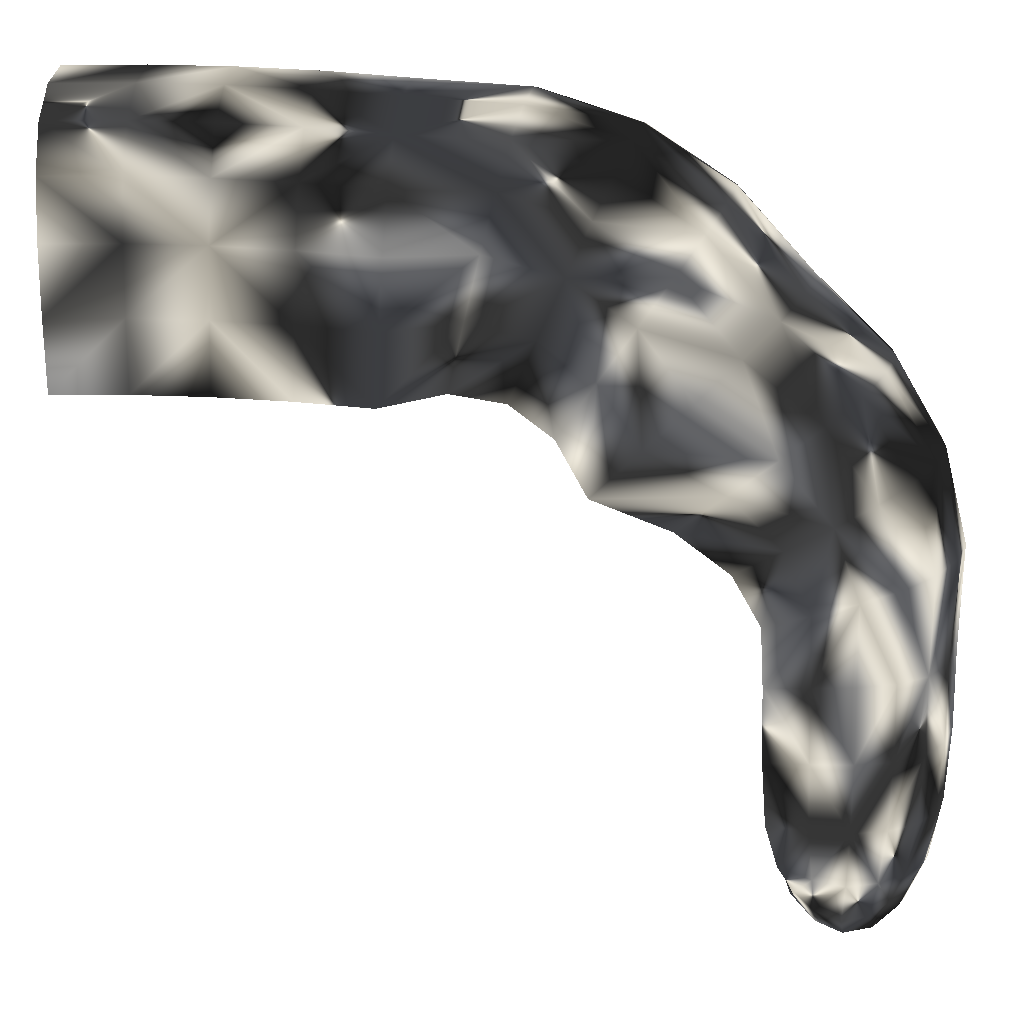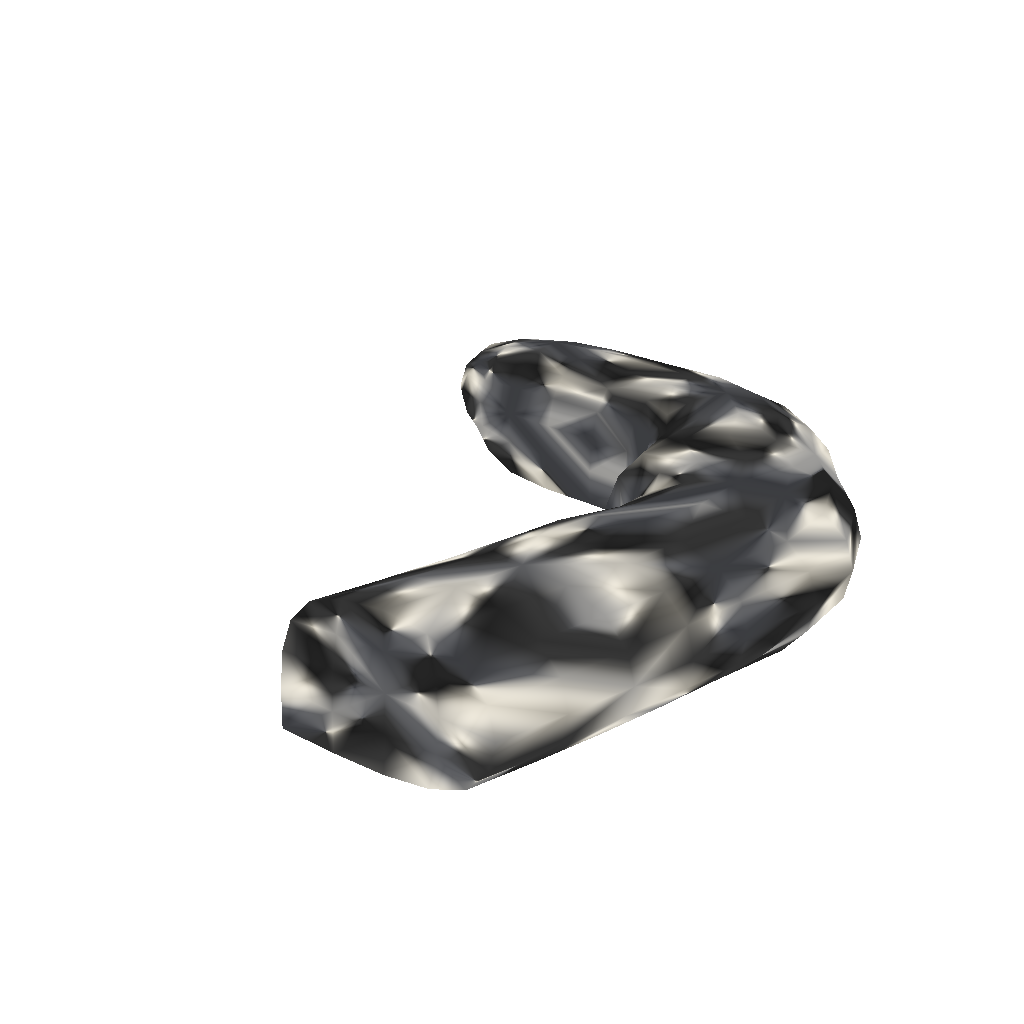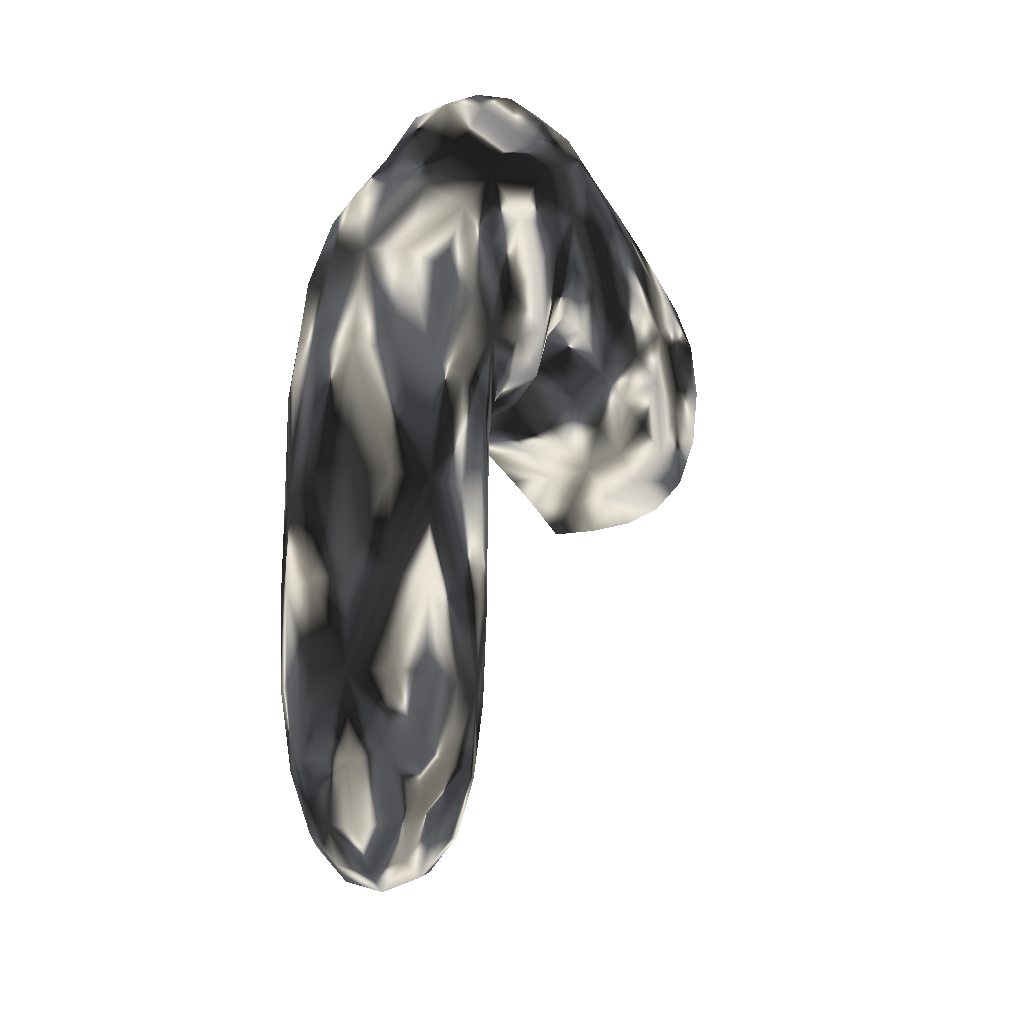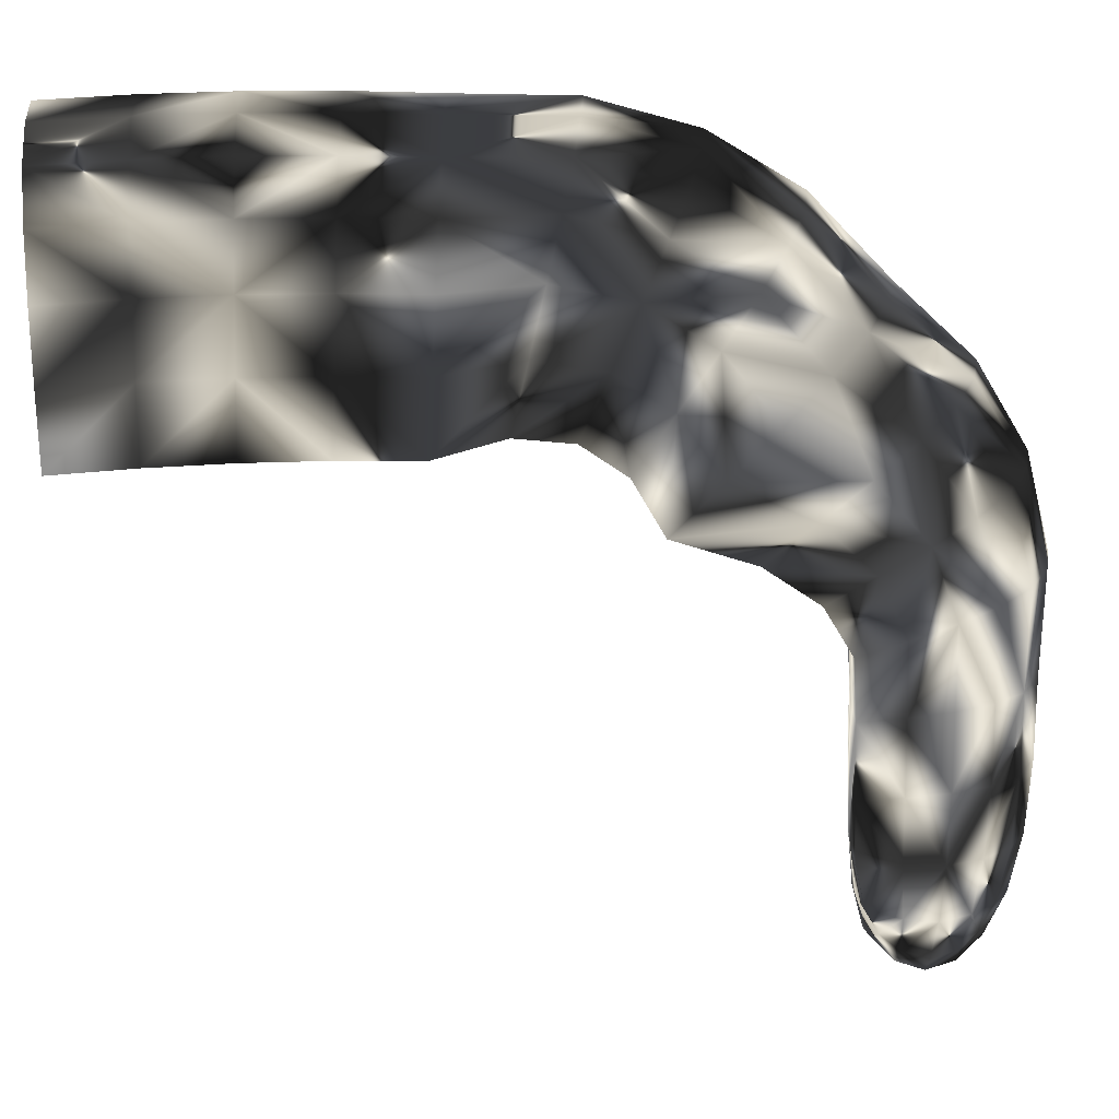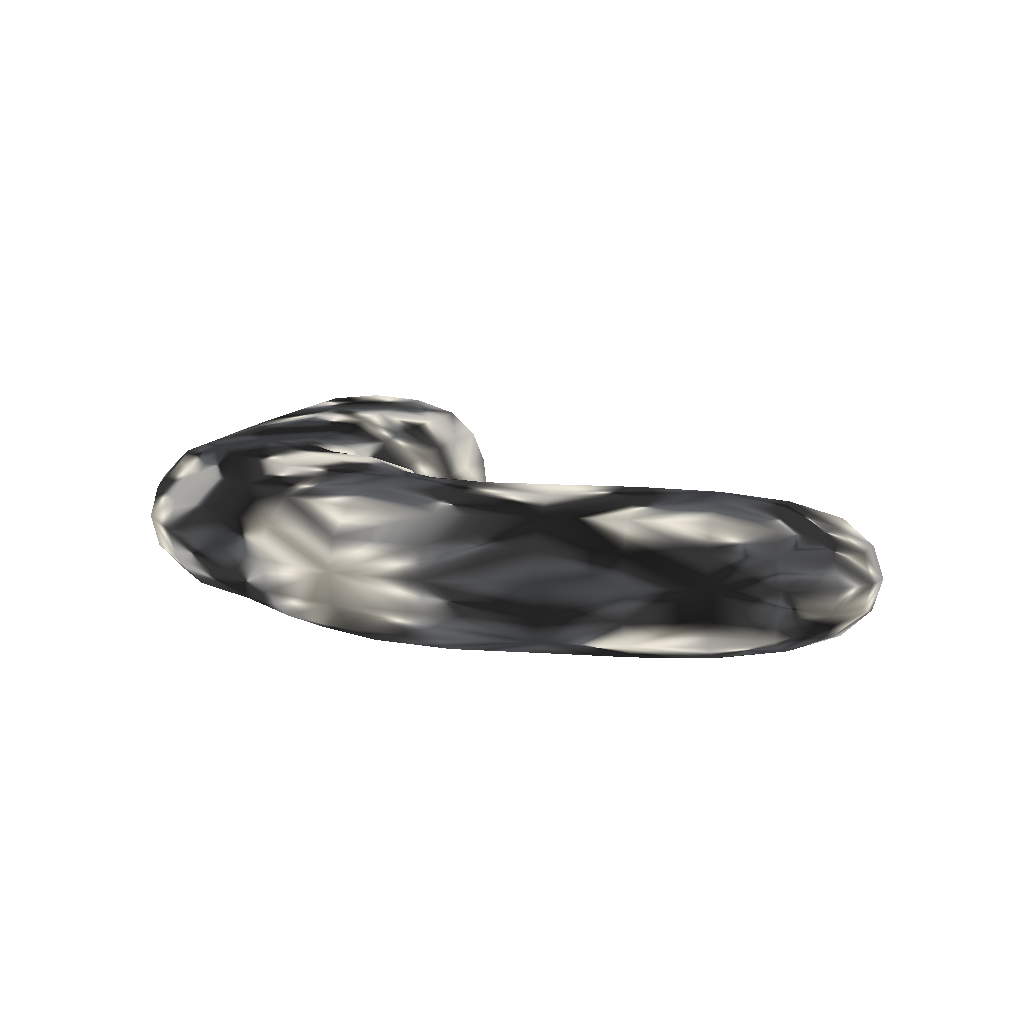
<metadata>
{"format":"obj","ext":"obj","renderer":"f3d","projection":"perspective","resolution":1024,"background":"white","views":[{"elev":23.2,"azim":-167.4,"up":"+Y"},{"elev":19.8,"azim":135.0,"up":"+Z"},{"elev":-18.1,"azim":-72.3,"up":"+Y"},{"elev":24.3,"azim":179.6,"up":"+Y"},{"elev":9.1,"azim":-79.3,"up":"+Z"}]}
</metadata>
<code>
g Skin
v 6.893 9.835 -1e-06
v 6.896 9.727 0.375
v 7.87 9.806 -1e-06
v 6.896 9.727 -0.375
v 5.927 9.837 -1e-06
v 5.931 9.729 0.375
v 7.872 9.697 0.375
v 7.872 9.697 -0.375
v 5.931 9.729 -0.375
v 6.942 8.16 -0.9688
v 6.921 8.862 -0.875
v 7.895 8.121 -0.9688
v 6.966 7.35 -1
v 6 8.172 -0.9688
v 5.969 8.87 -0.875
v 7.884 8.827 -0.875
v 7.907 7.305 -1
v 6.036 7.366 -1
v 6.989 6.539 -0.03125
v 6.991 6.485 -0.5
v 7.918 6.49 -0.03125
v 6.985 6.701 0.375
v 6.072 6.561 -0.03125
v 6.074 6.507 -0.5
v 7.919 6.436 -0.5
v 7.916 6.653 0.375
v 6.064 6.722 0.375
v 6.94 8.214 0.9375
v 6.959 7.566 0.875
v 7.894 8.175 0.9375
v 6.921 8.862 0.875
v 5.998 8.226 0.9375
v 6.026 7.581 0.875
v 7.903 7.523 0.875
v 7.884 8.827 0.875
v 5.969 8.87 0.875
v 0 0.2279 -0
v 0 0.3385 -0.3507
v 0.3507 0.3385 0
v -0 0.3385 0.3507
v -0.3507 0.3385 -0
v -0.3264 0.4427 -0.3264
v 0.3264 0.4427 -0.3264
v 0.3264 0.4427 0.3264
v -0.3264 0.4427 0.3264
v 8.859 8.102 -0.003907
v 8.859 8.081 -0.4844
v 8.859 8.929 -1e-06
v 8.859 8.109 0.4687
v 8.859 7.261 -0.01563
v 8.859 7.234 -0.5
v 8.859 8.874 -0.4375
v 8.859 8.874 0.4375
v 8.859 7.343 0.4375
v -0.08145 1.979 0.908
v 0.2852 1.972 0.8472
v -0.08424 2.847 0.9375
v -0.4475 2.008 0.8472
v -0.05138 1.239 0.8194
v 0.2772 1.276 0.7639
v 0.2962 2.819 0.875
v -0.4647 2.876 0.875
v -0.3787 1.292 0.7639
v 0.2691 5.6 0.9375
v 0.6714 5.358 0.875
v 0.8672 6.301 0.9375
v -0.1332 5.841 0.875
v -0.0398 4.758 0.9375
v 0.3525 4.618 0.875
v 1.279 5.959 0.875
v 0.4549 6.644 0.875
v -0.4321 4.898 0.875
v 3.128 8.116 0.9375
v 3.359 7.574 0.875
v 4.027 8.308 0.9375
v 2.897 8.657 0.875
v 2.37 7.633 0.9375
v 2.697 7.141 0.875
v 4.161 7.717 0.875
v 3.892 8.899 0.875
v 2.044 8.126 0.875
v 0.863 1.931 -0.02734
v 0.8848 1.941 -0.4722
v 0.8987 2.774 -0.03125
v 0.7743 1.947 0.3628
v 0.7878 1.217 -0.01562
v 0.7797 1.263 -0.3889
v 0.9304 2.771 -0.5
v 0.8035 2.781 0.375
v 0.7169 1.265 0.3264
v 1.308 4.976 -0.03125
v 1.342 4.956 -0.5
v 1.932 5.416 -0.03125
v 1.208 5.036 0.375
v 0.9737 4.396 -0.03125
v 1.006 4.385 -0.5
v 1.967 5.387 -0.5
v 1.829 5.502 0.375
v 0.8756 4.431 0.375
v 3.724 6.716 -0.03125
v 3.743 6.671 -0.5
v 4.374 6.782 -0.03125
v 3.666 6.852 0.375
v 3.214 6.361 -0.03125
v 3.241 6.32 -0.5
v 4.385 6.732 -0.5
v 4.34 6.929 0.375
v 3.133 6.484 0.375
v -0.05384 1.977 -0.9353
v -0.4475 2.008 -0.8472
v -0.05253 2.845 -0.9688
v 0.3957 1.966 -0.9566
v -0.03568 1.238 -0.8351
v -0.3787 1.292 -0.7639
v -0.4647 2.876 -0.875
v 0.4231 2.809 -1
v 0.3401 1.274 -0.8264
v 0.3026 5.58 -0.9688
v -0.1332 5.841 -0.875
v 0.9015 6.273 -0.9688
v 0.8055 5.278 -1
v -0.007108 4.746 -0.9688
v -0.4321 4.898 -0.875
v 0.455 6.644 -0.875
v 1.417 5.844 -1
v 0.4833 4.571 -1
v 3.147 8.07 -0.9688
v 2.897 8.657 -0.875
v 4.038 8.259 -0.9688
v 3.436 7.393 -1
v 2.398 7.592 -0.9688
v 2.044 8.126 -0.875
v 3.892 8.899 -0.875
v 4.206 7.52 -1
v 2.806 6.977 -1
v -0.9983 2.025 -0
v -0.9366 2.033 0.3628
v -1.035 2.919 -1e-06
v -0.9366 2.033 -0.3628
v -0.8748 1.26 -0
v -0.8183 1.303 0.3264
v -0.972 2.914 0.375
v -0.972 2.914 -0.375
v -0.8184 1.303 -0.3264
v -0.7367 6.203 -1e-06
v -0.6696 6.163 0.375
v -0.1634 7.158 -1e-06
v -0.6696 6.163 -0.375
v -1.021 5.107 -1e-06
v -0.9552 5.084 0.375
v -0.09473 7.101 0.375
v -0.09471 7.101 -0.375
v -0.9552 5.084 -0.375
v 2.551 9.47 -1e-06
v 2.59 9.379 0.375
v 3.69 9.786 -1e-06
v 2.59 9.379 -0.375
v 1.554 8.864 -1e-06
v 1.608 8.782 0.375
v 3.713 9.687 0.375
v 3.713 9.687 -0.375
v 1.608 8.782 -0.375
v -0.599 0.752 -0.3021
v -0.6432 0.6689 -0
v -0.599 0.752 0.3021
v 5.946 9.407 0.6875
v 6.905 9.403 0.6875
v 7.876 9.371 0.6875
v 8.859 9.64 0.375
v 8.859 9.749 -1e-06
v 8.859 9.64 -0.375
v -0.7818 2.9 -0.6875
v -0.7527 2.035 -0.6654
v -0.652 1.345 -0.599
v 0.3177 0.752 -0.6146
v 0.003906 0.6689 -0.6471
v -0.3021 0.752 -0.599
v 8.859 8.765 -0.875
v 8.859 8.054 -0.9688
v 8.859 7.234 -1
v 0.9304 2.771 -1
v 0.8733 1.965 -0.9444
v 0.7322 1.355 -0.7778
v 0.599 0.752 0.3021
v 0.6471 0.6689 -0.003906
v 0.6146 0.752 -0.3177
v 8.859 6.359 -0.5
v 8.859 6.413 -0.03125
v 8.859 6.578 0.375
v 0.6132 2.795 0.6875
v 0.591 1.967 0.6654
v 0.5518 1.314 0.599
v -0.3021 0.752 0.599
v -0 0.6689 0.6432
v 0.3021 0.752 0.599
v 8.859 7.453 0.875
v 8.859 8.109 0.9375
v 8.859 8.765 0.875
v -0.6519 1.345 0.599
v -0.7526 2.035 0.6654
v -0.7817 2.9 0.6875
v -0.759 5.014 0.6875
v -0.4685 6.042 0.6875
v 0.1114 6.929 0.6875
v 1.772 8.536 0.6875
v 2.705 9.109 0.6875
v 3.78 9.392 0.6875
v 7.876 9.371 -0.6875
v 6.905 9.403 -0.6875
v 5.946 9.407 -0.6875
v 3.78 9.392 -0.6875
v 2.705 9.109 -0.6875
v 1.772 8.536 -0.6875
v 0.1114 6.929 -0.6875
v -0.4685 6.042 -0.6875
v -0.759 5.014 -0.6875
v 7.919 6.436 -1
v 6.991 6.485 -1
v 6.074 6.507 -1
v 4.385 6.732 -1
v 3.743 6.671 -1
v 3.241 6.32 -1
v 1.967 5.388 -1
v 1.342 4.956 -1
v 1.006 4.385 -1
v 7.911 6.979 0.6875
v 6.975 7.025 0.6875
v 6.05 7.044 0.6875
v 4.273 7.225 0.6875
v 3.551 7.123 0.6875
v 2.969 6.73 0.6875
v 1.623 5.673 0.6875
v 1.007 5.157 0.6875
v 0.6794 4.501 0.6875
v 0.3244 3.736 0.875
v -0.05786 3.774 0.9375
v -0.4401 3.812 0.875
v 2.175 6.419 0.875
v 1.753 6.863 0.9375
v 1.331 7.306 0.875
v 5.105 7.569 0.875
v 5.067 8.21 0.9375
v 5.029 8.851 0.875
v 0.9616 3.673 -0.5
v 0.9297 3.676 -0.03125
v 0.8341 3.685 0.375
v 2.879 5.68 -0.5
v 2.844 5.717 -0.03125
v 2.738 5.828 0.375
v 5.168 6.502 -0.5
v 5.165 6.555 -0.03125
v 5.155 6.715 0.375
v -0.4402 3.812 -0.875
v -0.02601 3.771 -0.9688
v 0.4519 3.723 -1
v 1.331 7.306 -0.875
v 1.788 6.826 -0.9688
v 2.316 6.271 -1
v 5.029 8.85 -0.875
v 5.07 8.157 -0.9688
v 5.117 7.356 -1
v -0.9498 3.863 0.375
v -1.014 3.869 -1e-06
v -0.9499 3.863 -0.375
v 0.7679 7.897 0.375
v 0.6976 7.971 -1e-06
v 0.7679 7.897 -0.375
v 4.978 9.705 0.375
v 4.972 9.811 -1e-06
v 4.978 9.705 -0.375
v -0.5093 0.9201 0.5093
v 8.859 9.312 0.6875
v -0.5093 0.9201 -0.5093
v 8.859 9.312 -0.6875
v 0.5093 0.9201 0.5093
v 8.859 6.906 0.6875
v 0.5509 0.9201 -0.5509
v 8.859 6.359 -1
v -0.7587 3.844 0.6875
v 0.979 7.676 0.6875
v 4.997 9.384 0.6875
v 4.997 9.384 -0.6875
v 0.979 7.676 -0.6875
v -0.7588 3.844 -0.6875
v 5.168 6.502 -1
v 2.879 5.68 -1
v 0.9616 3.673 -1
v 5.136 7.036 0.6875
v 2.527 6.05 0.6875
v 0.643 3.704 0.6875
f 1 5 6 2
f 2 6 166 167
f 5 269 268 6
f 6 268 281 166
f 1 2 7 3
f 3 7 169 170
f 2 167 168 7
f 7 168 272 169
f 1 3 8 4
f 4 8 208 209
f 3 170 171 8
f 8 171 274 208
f 1 4 9 5
f 5 9 270 269
f 4 209 210 9
f 9 210 282 270
f 10 14 15 11
f 11 15 210 209
f 14 260 259 15
f 15 259 282 210
f 10 11 16 12
f 12 16 178 179
f 11 209 208 16
f 16 208 274 178
f 10 12 17 13
f 13 17 217 218
f 12 179 180 17
f 17 180 278 217
f 10 13 18 14
f 14 18 261 260
f 13 218 219 18
f 18 219 285 261
f 19 23 24 20
f 20 24 219 218
f 23 251 250 24
f 24 250 285 219
f 19 20 25 21
f 21 25 187 188
f 20 218 217 25
f 25 217 278 187
f 19 21 26 22
f 22 26 226 227
f 21 188 189 26
f 26 189 276 226
f 19 22 27 23
f 23 27 252 251
f 22 227 228 27
f 27 228 288 252
f 28 32 33 29
f 29 33 228 227
f 32 242 241 33
f 33 241 288 228
f 28 29 34 30
f 30 34 196 197
f 29 227 226 34
f 34 226 276 196
f 28 30 35 31
f 31 35 168 167
f 30 197 198 35
f 35 198 272 168
f 28 31 36 32
f 32 36 243 242
f 31 167 166 36
f 36 166 281 243
f 37 41 42 38
f 38 42 177 176
f 41 164 163 42
f 42 163 273 177
f 37 38 43 39
f 39 43 186 185
f 38 176 175 43
f 43 175 277 186
f 37 39 44 40
f 40 44 195 194
f 39 185 184 44
f 44 184 275 195
f 37 40 45 41
f 41 45 165 164
f 40 194 193 45
f 45 193 271 165
f 46 50 51 47
f 47 51 180 179
f 50 188 187 51
f 51 187 278 180
f 46 47 52 48
f 48 52 171 170
f 47 179 178 52
f 52 178 274 171
f 46 48 53 49
f 49 53 198 197
f 48 170 169 53
f 53 169 272 198
f 46 49 54 50
f 50 54 189 188
f 49 197 196 54
f 54 196 276 189
f 55 59 60 56
f 56 60 192 191
f 59 194 195 60
f 60 195 275 192
f 55 56 61 57
f 57 61 235 236
f 56 191 190 61
f 61 190 290 235
f 55 57 62 58
f 58 62 201 200
f 57 236 237 62
f 62 237 279 201
f 55 58 63 59
f 59 63 193 194
f 58 200 199 63
f 63 199 271 193
f 64 68 69 65
f 65 69 234 233
f 68 236 235 69
f 69 235 290 234
f 64 65 70 66
f 66 70 238 239
f 65 233 232 70
f 70 232 289 238
f 64 66 71 67
f 67 71 204 203
f 66 239 240 71
f 71 240 280 204
f 64 67 72 68
f 68 72 237 236
f 67 203 202 72
f 72 202 279 237
f 73 77 78 74
f 74 78 231 230
f 77 239 238 78
f 78 238 289 231
f 73 74 79 75
f 75 79 241 242
f 74 230 229 79
f 79 229 288 241
f 73 75 80 76
f 76 80 207 206
f 75 242 243 80
f 80 243 281 207
f 73 76 81 77
f 77 81 240 239
f 76 206 205 81
f 81 205 280 240
f 82 86 87 83
f 83 87 183 182
f 86 185 186 87
f 87 186 277 183
f 82 83 88 84
f 84 88 244 245
f 83 182 181 88
f 88 181 287 244
f 82 84 89 85
f 85 89 190 191
f 84 245 246 89
f 89 246 290 190
f 82 85 90 86
f 86 90 184 185
f 85 191 192 90
f 90 192 275 184
f 91 95 96 92
f 92 96 225 224
f 95 245 244 96
f 96 244 287 225
f 91 92 97 93
f 93 97 247 248
f 92 224 223 97
f 97 223 286 247
f 91 93 98 94
f 94 98 232 233
f 93 248 249 98
f 98 249 289 232
f 91 94 99 95
f 95 99 246 245
f 94 233 234 99
f 99 234 290 246
f 100 104 105 101
f 101 105 222 221
f 104 248 247 105
f 105 247 286 222
f 100 101 106 102
f 102 106 250 251
f 101 221 220 106
f 106 220 285 250
f 100 102 107 103
f 103 107 229 230
f 102 251 252 107
f 107 252 288 229
f 100 103 108 104
f 104 108 249 248
f 103 230 231 108
f 108 231 289 249
f 109 113 114 110
f 110 114 174 173
f 113 176 177 114
f 114 177 273 174
f 109 110 115 111
f 111 115 253 254
f 110 173 172 115
f 115 172 284 253
f 109 111 116 112
f 112 116 181 182
f 111 254 255 116
f 116 255 287 181
f 109 112 117 113
f 113 117 175 176
f 112 182 183 117
f 117 183 277 175
f 118 122 123 119
f 119 123 216 215
f 122 254 253 123
f 123 253 284 216
f 118 119 124 120
f 120 124 256 257
f 119 215 214 124
f 124 214 283 256
f 118 120 125 121
f 121 125 223 224
f 120 257 258 125
f 125 258 286 223
f 118 121 126 122
f 122 126 255 254
f 121 224 225 126
f 126 225 287 255
f 127 131 132 128
f 128 132 213 212
f 131 257 256 132
f 132 256 283 213
f 127 128 133 129
f 129 133 259 260
f 128 212 211 133
f 133 211 282 259
f 127 129 134 130
f 130 134 220 221
f 129 260 261 134
f 134 261 285 220
f 127 130 135 131
f 131 135 258 257
f 130 221 222 135
f 135 222 286 258
f 136 140 141 137
f 137 141 199 200
f 140 164 165 141
f 141 165 271 199
f 136 137 142 138
f 138 142 262 263
f 137 200 201 142
f 142 201 279 262
f 136 138 143 139
f 139 143 172 173
f 138 263 264 143
f 143 264 284 172
f 136 139 144 140
f 140 144 163 164
f 139 173 174 144
f 144 174 273 163
f 145 149 150 146
f 146 150 202 203
f 149 263 262 150
f 150 262 279 202
f 145 146 151 147
f 147 151 265 266
f 146 203 204 151
f 151 204 280 265
f 145 147 152 148
f 148 152 214 215
f 147 266 267 152
f 152 267 283 214
f 145 148 153 149
f 149 153 264 263
f 148 215 216 153
f 153 216 284 264
f 154 158 159 155
f 155 159 205 206
f 158 266 265 159
f 159 265 280 205
f 154 155 160 156
f 156 160 268 269
f 155 206 207 160
f 160 207 281 268
f 154 156 161 157
f 157 161 211 212
f 156 269 270 161
f 161 270 282 211
f 154 157 162 158
f 158 162 267 266
f 157 212 213 162
f 162 213 283 267

</code>
